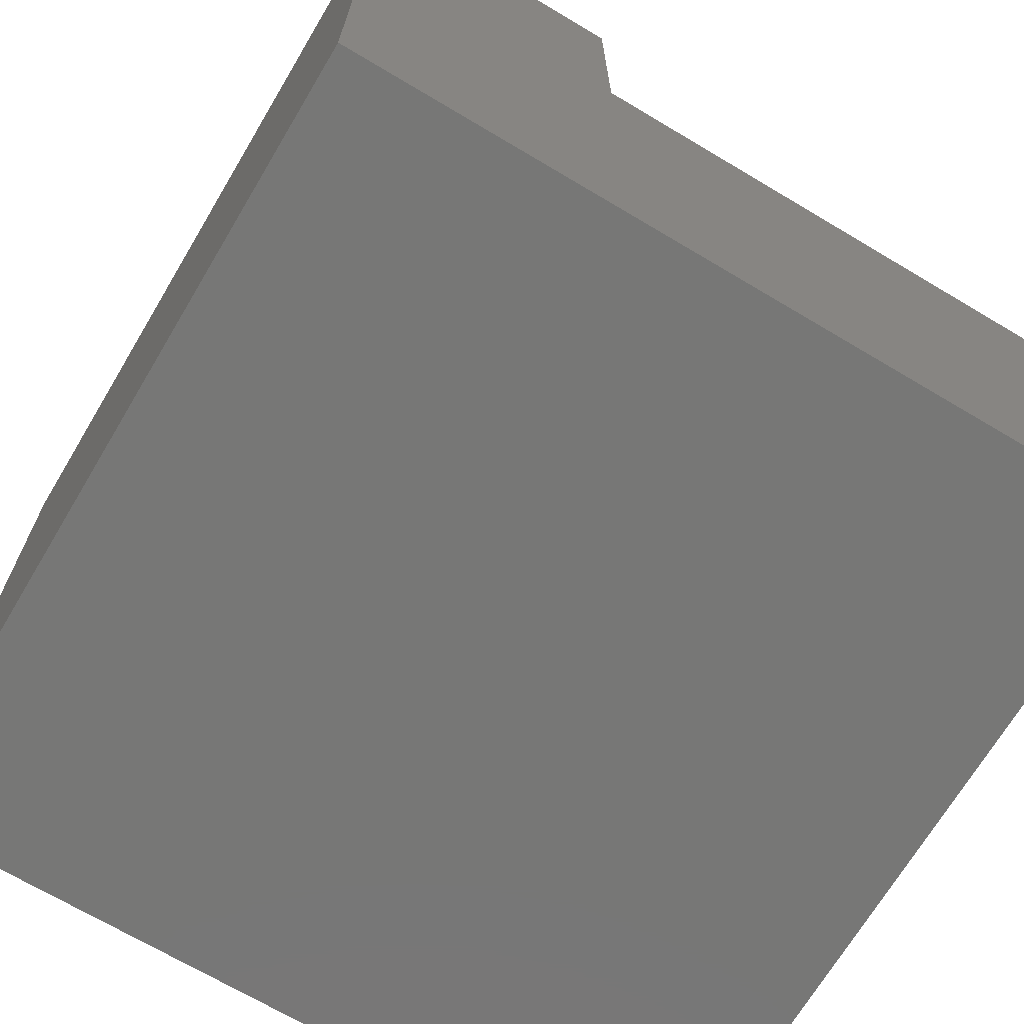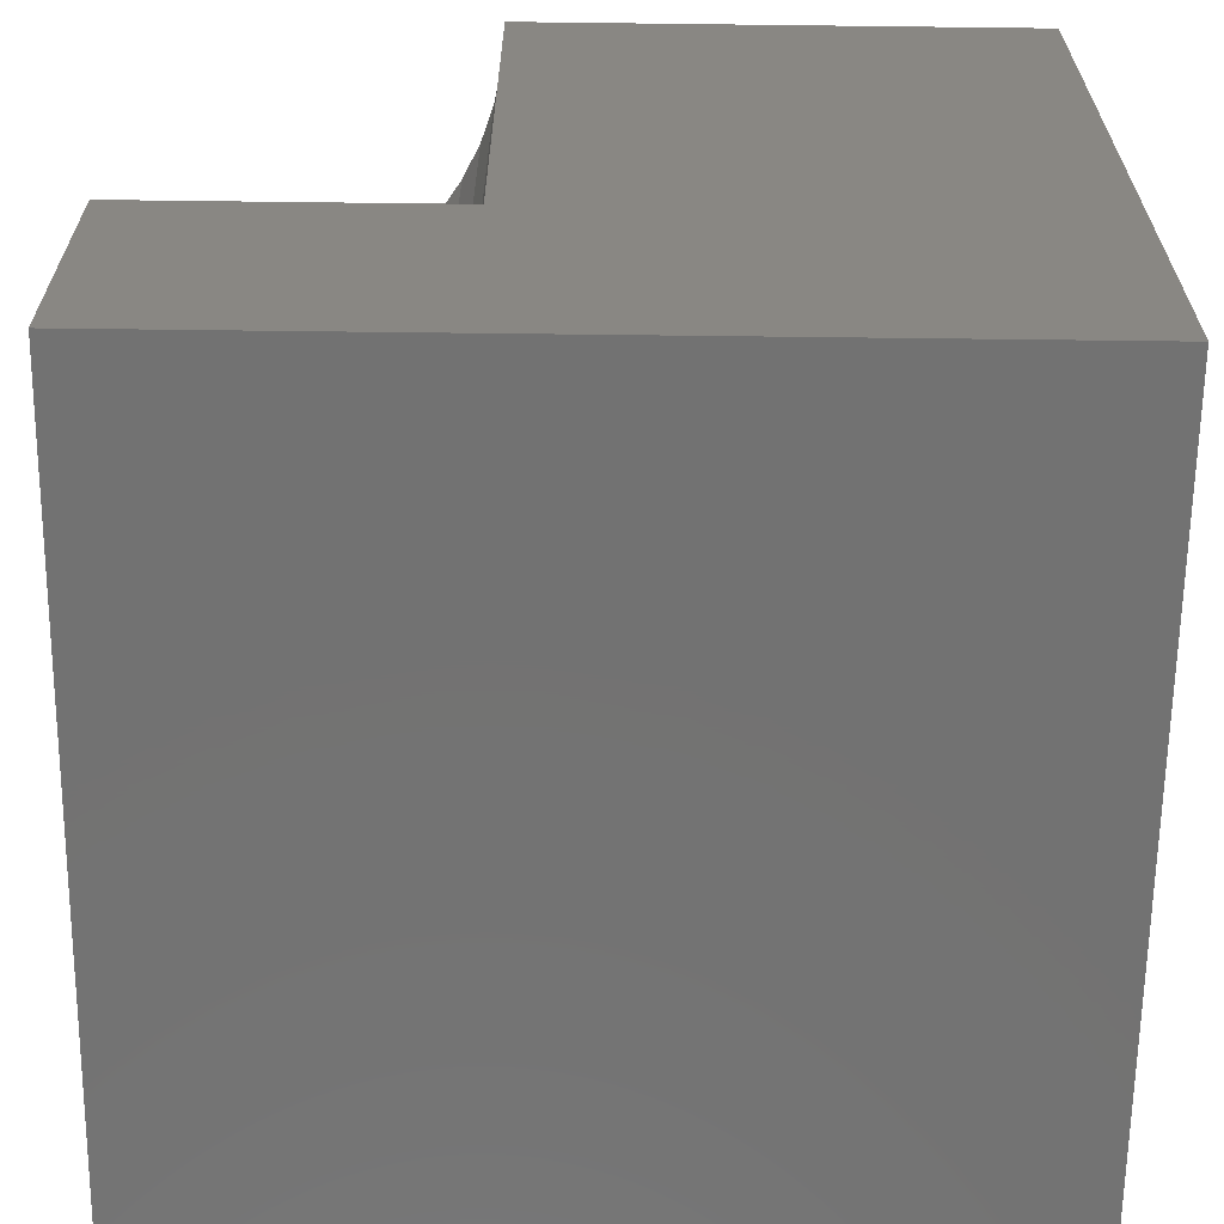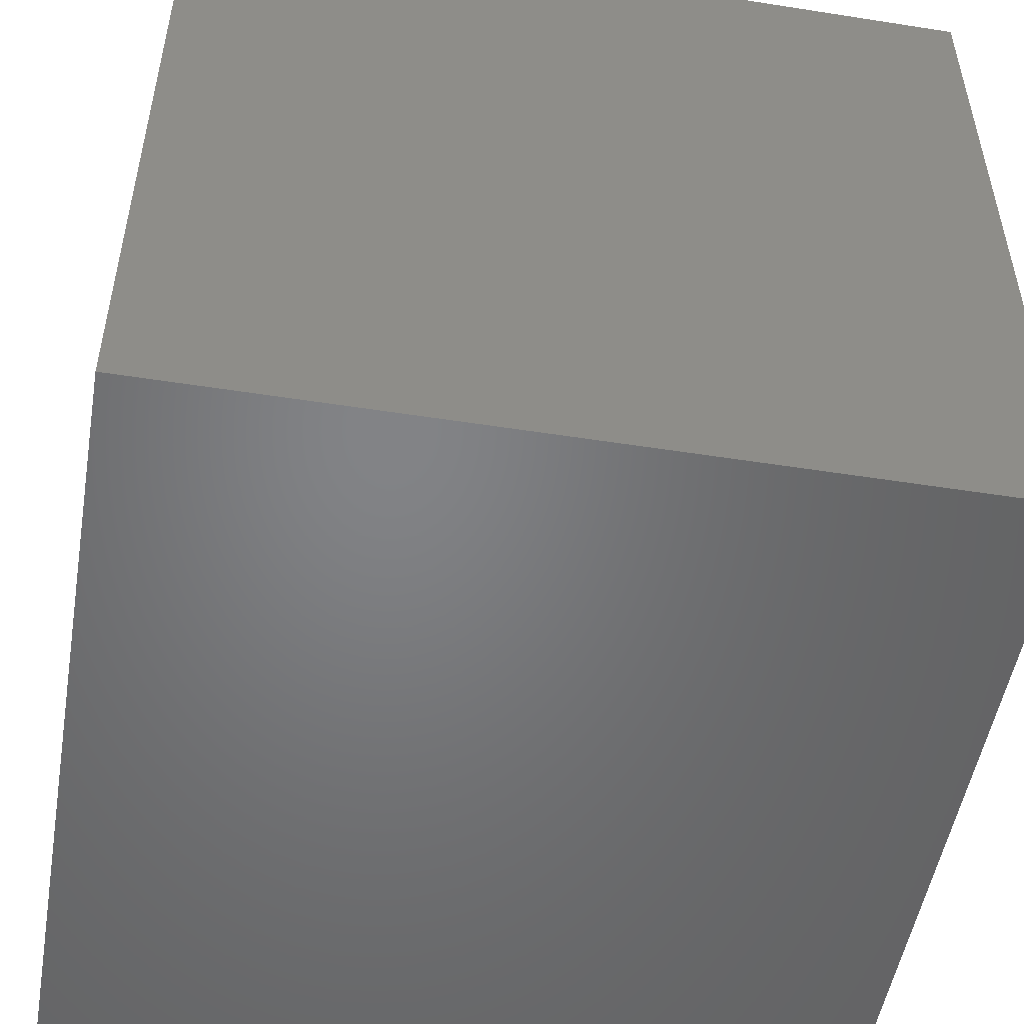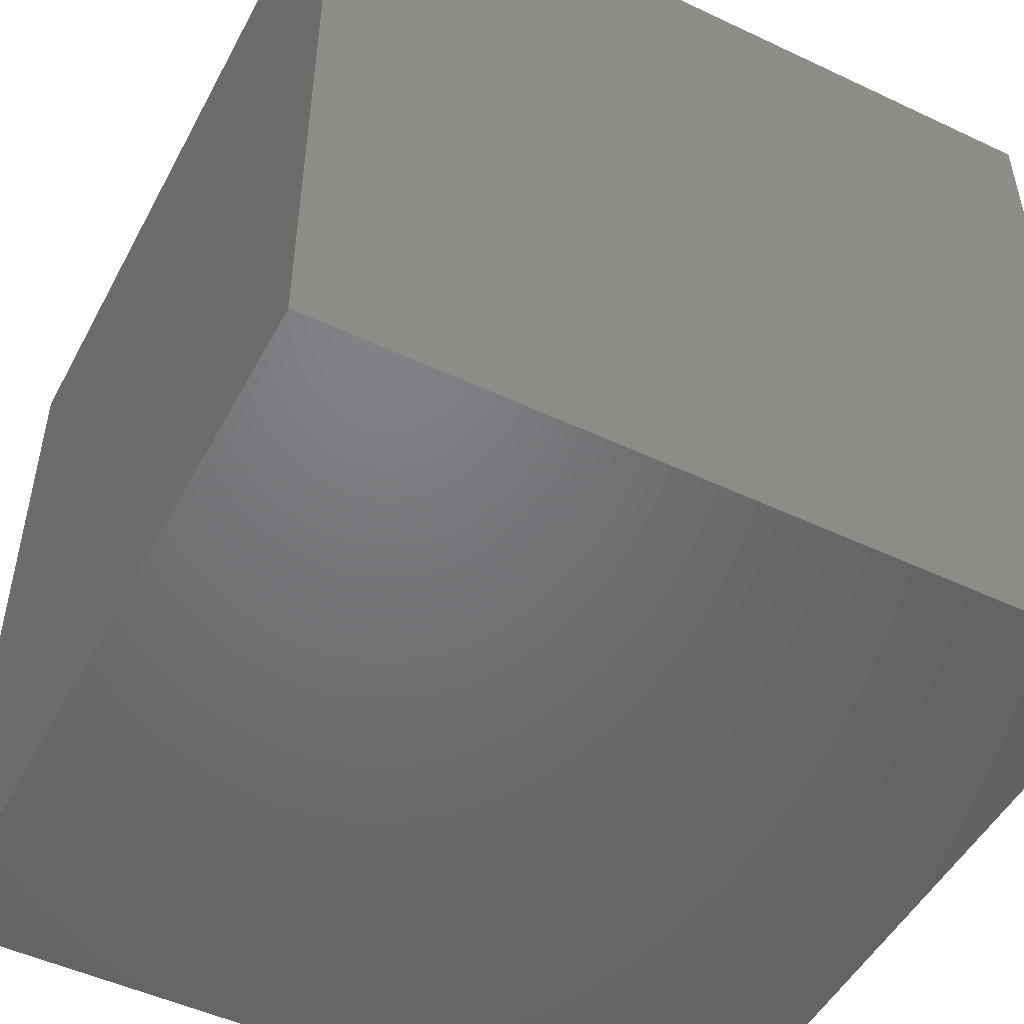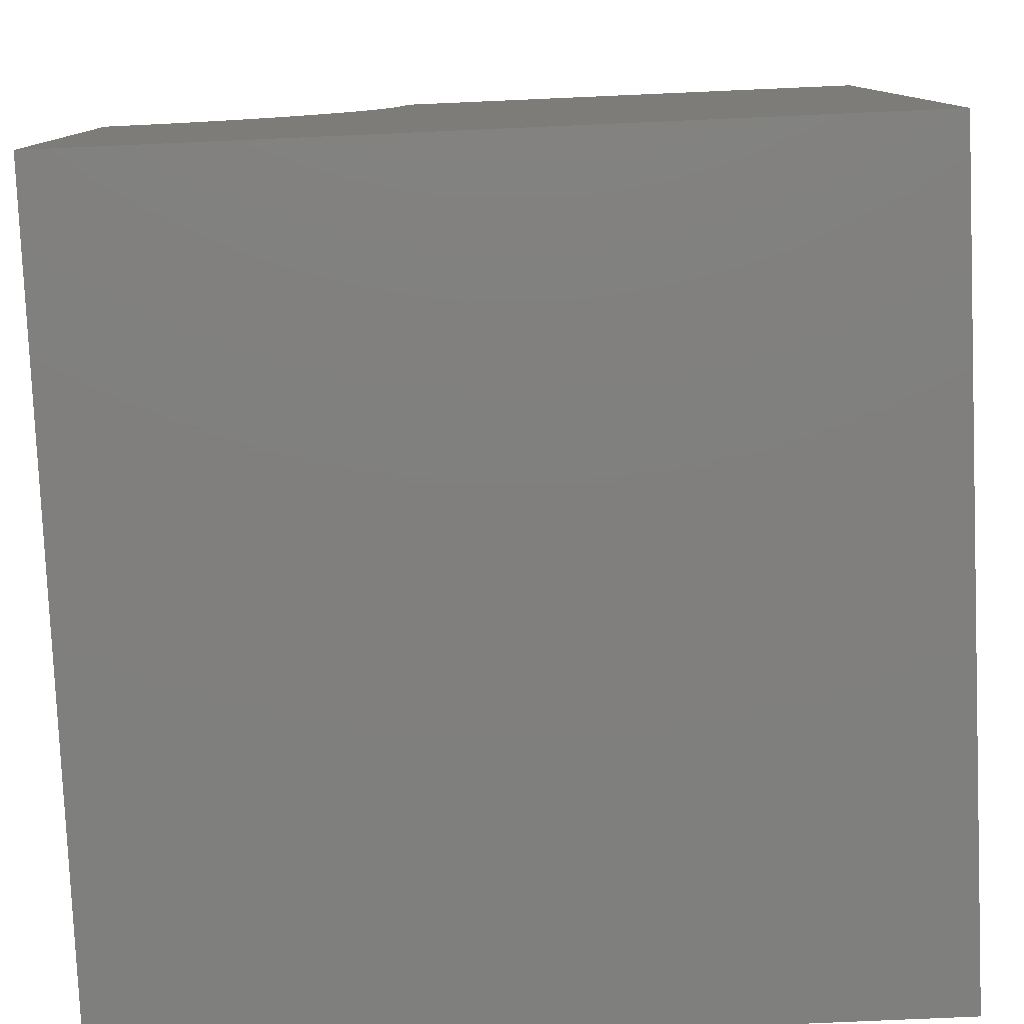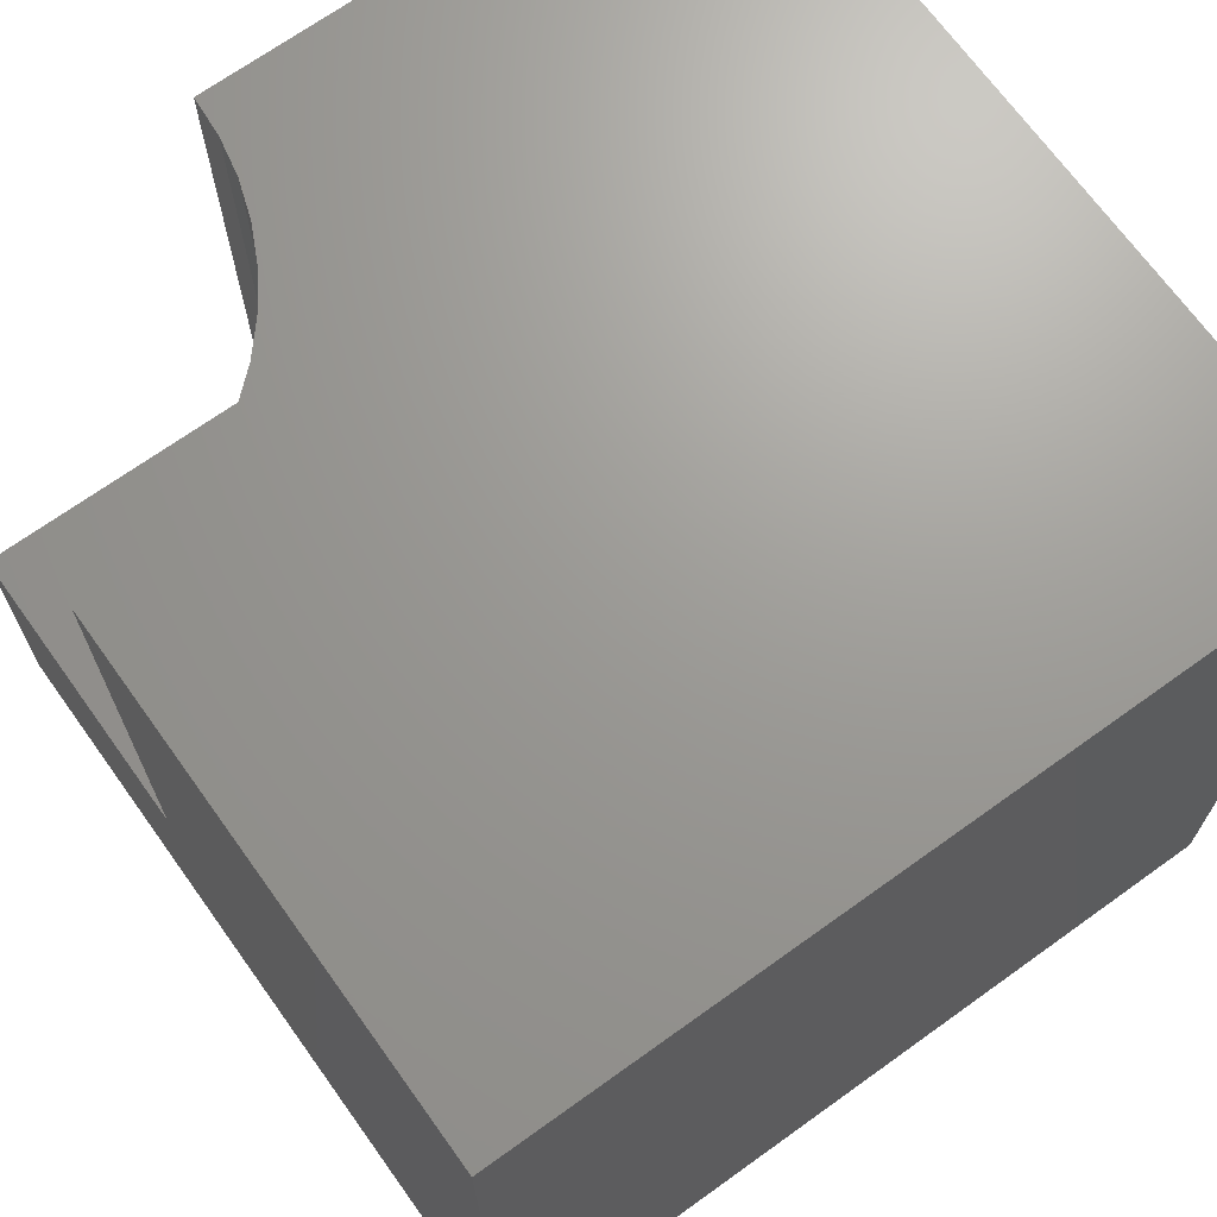
<metadata>
{"format":"stl","ext":"stl","renderer":"f3d","projection":"perspective","resolution":1024,"background":"white","views":[{"elev":-69.6,"azim":-120.8,"up":"+Y"},{"elev":-64.4,"azim":-90.7,"up":"+Z"},{"elev":-51.3,"azim":-9.7,"up":"+Z"},{"elev":-50.0,"azim":152.6,"up":"+Y"},{"elev":-79.5,"azim":2.5,"up":"+Y"},{"elev":69.3,"azim":-35.7,"up":"+Z"}]}
</metadata>
<code>
# stl→obj: 36 verts, 64 faces
v 0 10 3.456
v 0 10 0
v 0 6.274 3.456
v 0 0 0
v 0 6.274 10
v 0 0 10
v 0.4863 6.306 10
v 2.268 7.044 10
v 1.863 6.773 10
v 10 0 10
v 1.426 6.558 10
v 0.9643 6.401 10
v 3.726 10 10
v 3.694 9.514 10
v 10 10 10
v 3.599 9.036 10
v 3.442 8.574 10
v 3.227 8.137 10
v 2.956 7.732 10
v 2.635 7.365 10
v 10 10 0
v 10 0 0
v 3.726 10 3.456
v -6.844e-16 6.274 3.456
v -6.844e-16 6.274 10
v 0.4863 6.306 3.456
v 0.9643 6.401 3.456
v 1.426 6.558 3.456
v 1.863 6.773 3.456
v 2.268 7.044 3.456
v 2.635 7.365 3.456
v 2.956 7.732 3.456
v 3.227 8.137 3.456
v 3.442 8.574 3.456
v 3.599 9.036 3.456
v 3.694 9.514 3.456
f 1 2 3
f 3 2 4
f 3 4 5
f 5 4 6
f 7 5 6
f 8 9 10
f 10 9 11
f 10 11 6
f 6 11 12
f 6 12 7
f 13 14 15
f 15 14 16
f 15 16 10
f 10 16 17
f 10 17 18
f 18 19 10
f 10 19 20
f 10 20 8
f 21 15 22
f 22 15 10
f 2 21 4
f 4 21 22
f 13 15 23
f 23 15 21
f 23 21 1
f 1 21 2
f 22 10 4
f 4 10 6
f 24 25 7
f 24 7 26
f 26 7 12
f 26 12 27
f 27 12 11
f 27 11 28
f 28 11 9
f 28 9 29
f 29 9 8
f 29 8 30
f 30 8 20
f 30 20 31
f 31 20 19
f 31 19 32
f 32 19 18
f 32 18 33
f 33 18 17
f 33 17 34
f 34 17 16
f 34 16 35
f 35 16 14
f 35 14 36
f 36 14 13
f 36 13 23
f 24 26 1
f 1 26 27
f 1 27 28
f 28 29 1
f 1 29 30
f 1 30 31
f 31 32 1
f 1 32 33
f 1 33 34
f 34 35 1
f 1 35 36
f 1 36 23

</code>
